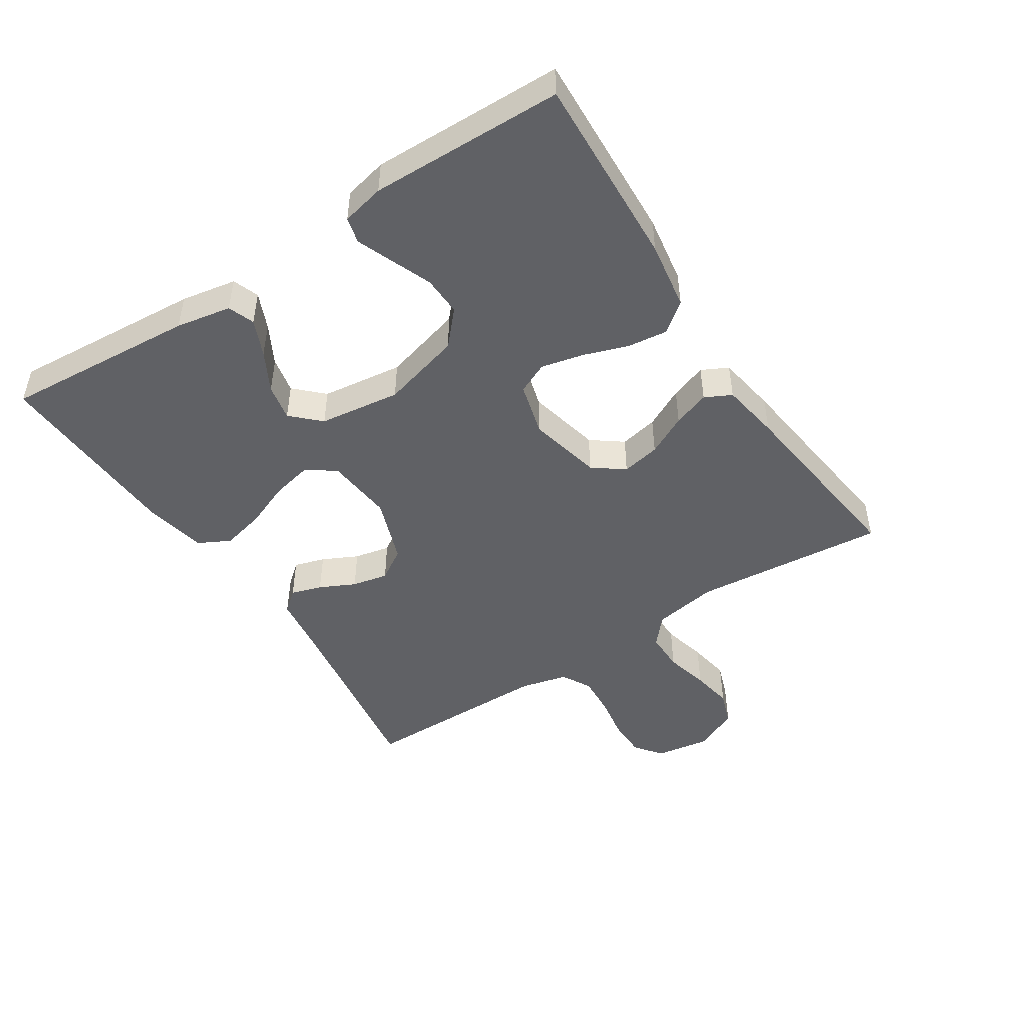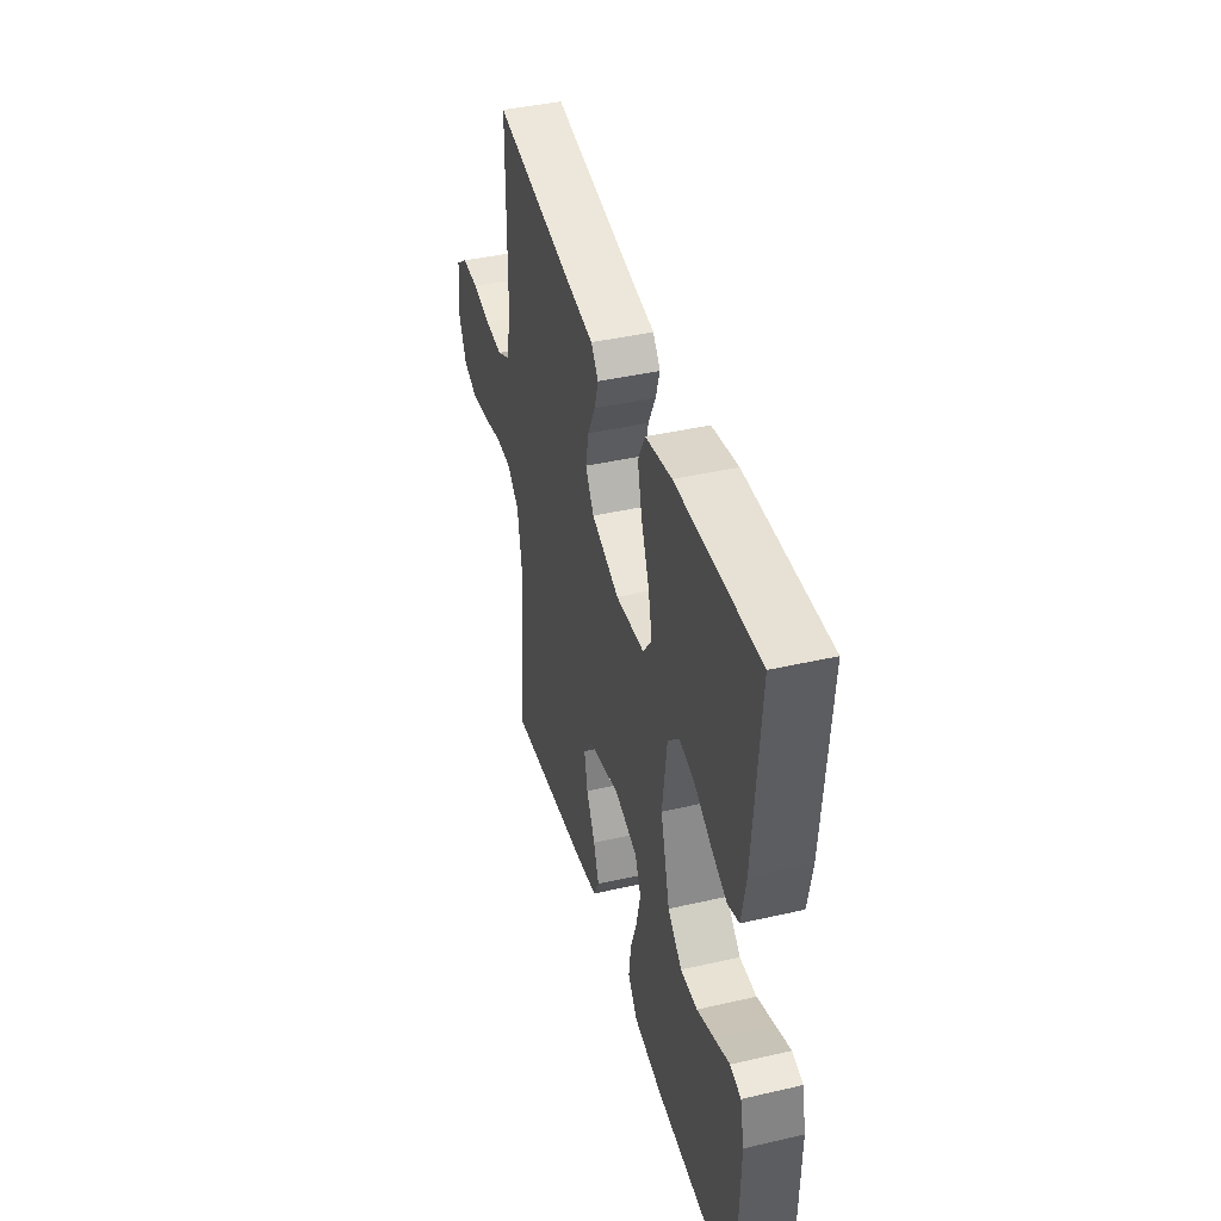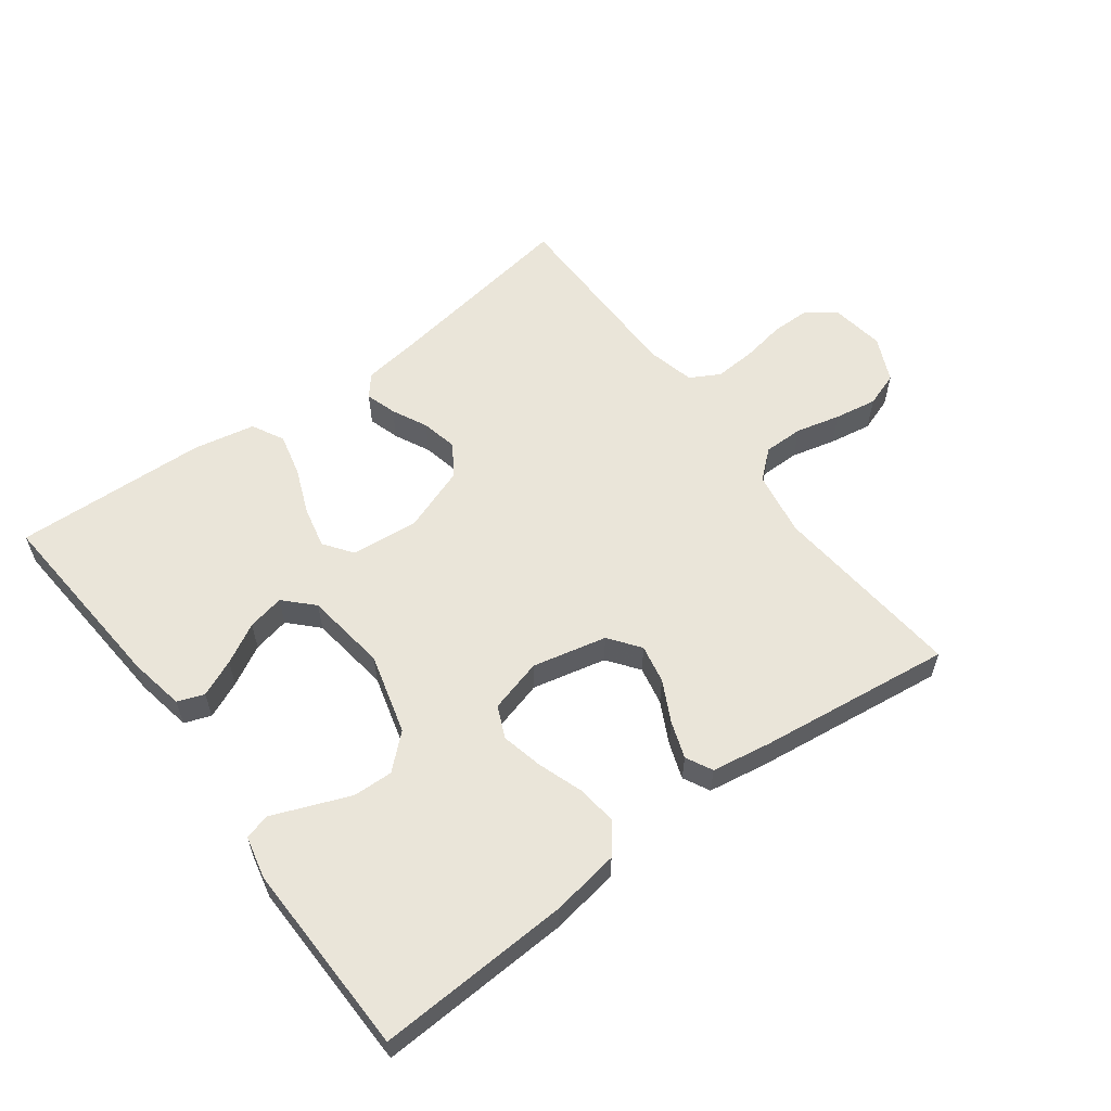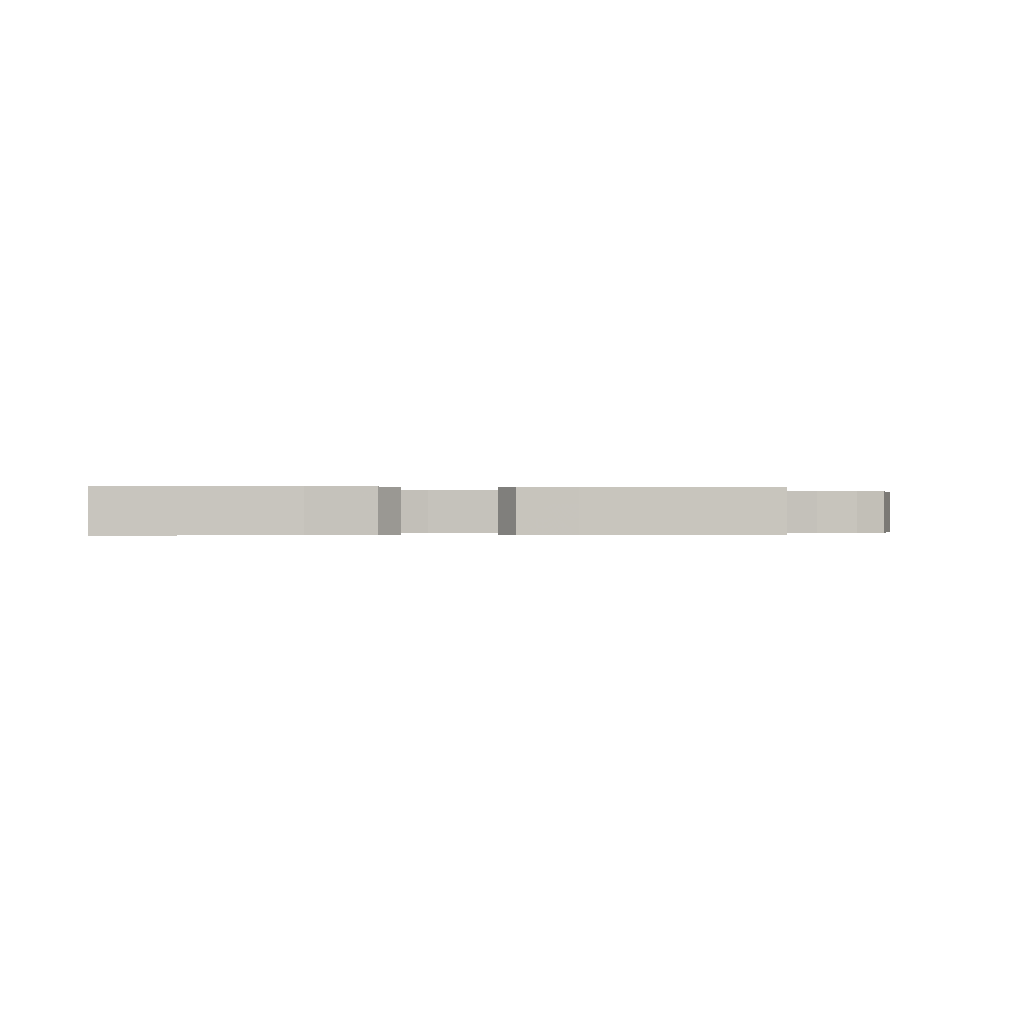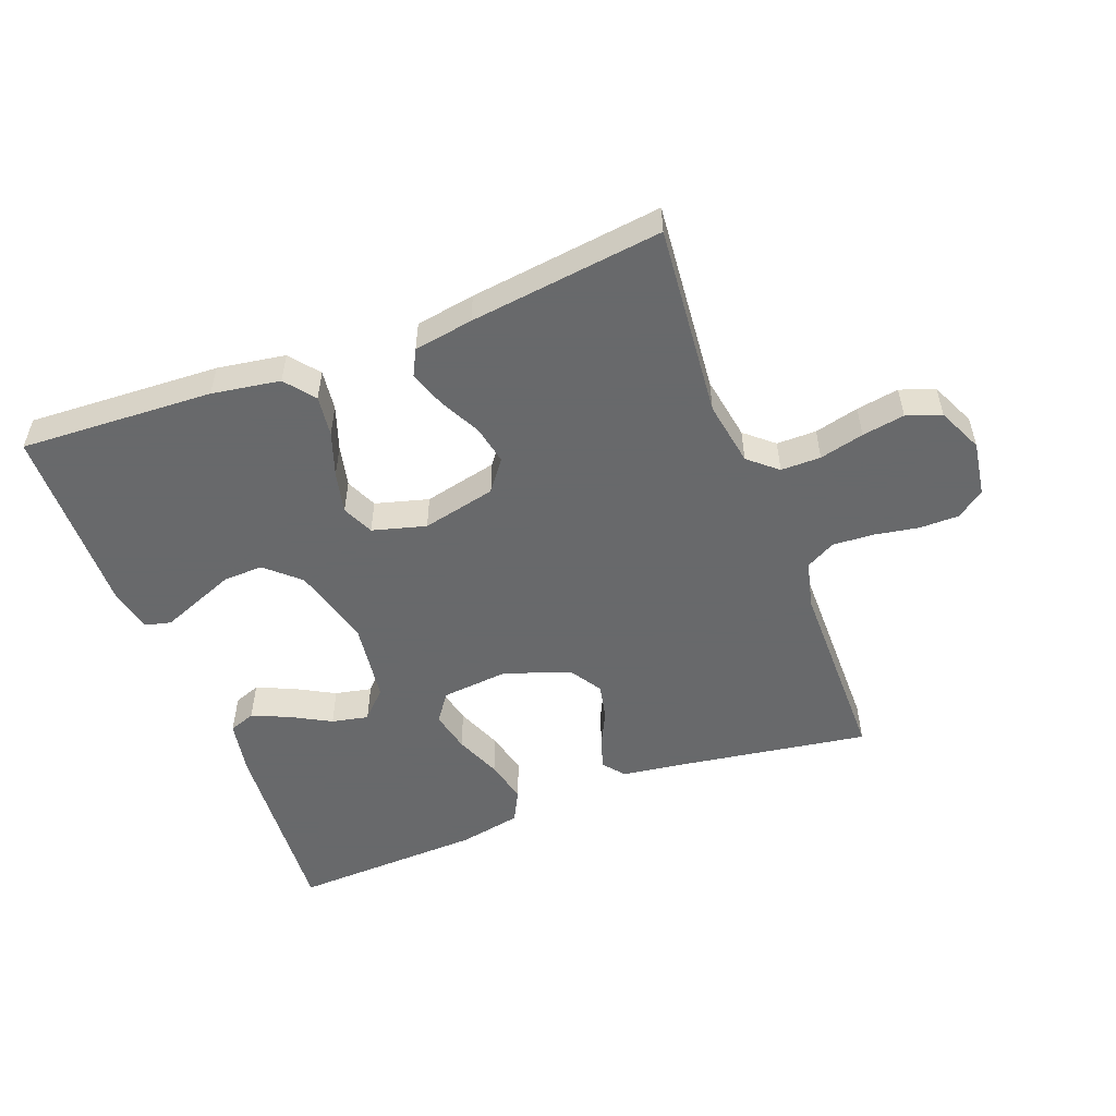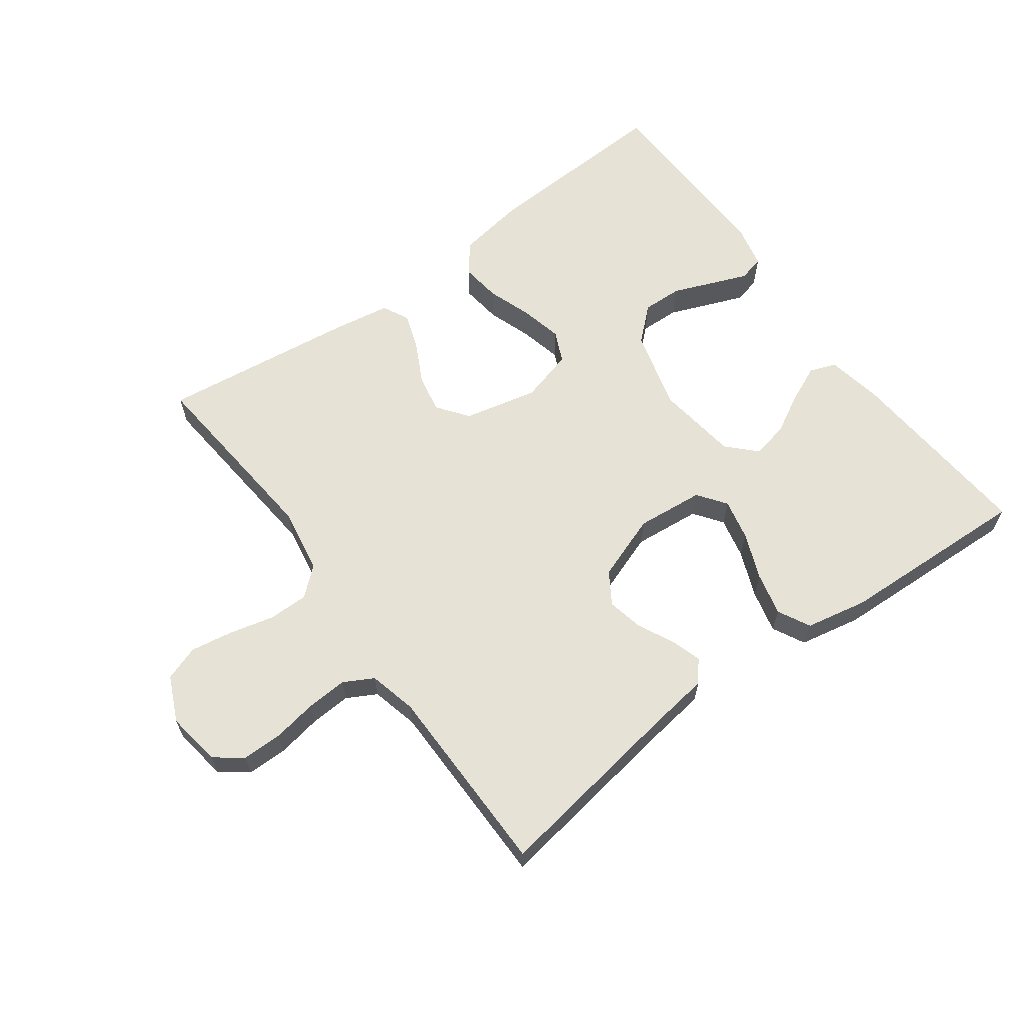
<metadata>
{"format":"obj","ext":"obj","renderer":"f3d","projection":"perspective","resolution":1024,"background":"white","views":[{"elev":-47.5,"azim":123.1,"up":"+Y"},{"elev":41.8,"azim":74.5,"up":"+Z"},{"elev":58.5,"azim":143.4,"up":"+Y"},{"elev":-0.2,"azim":173.4,"up":"+Y"},{"elev":-52.6,"azim":-159.1,"up":"+Y"},{"elev":63.0,"azim":-36.2,"up":"+Y"}]}
</metadata>
<code>
v 0.5 0.07 0.5
v 0.477 0.07 0.2
v 0.461 0.07 0.114
v 0.42 0.07 0.099
v 0.363 0.07 0.124
v 0.301 0.07 0.158
v 0.244 0.07 0.17
v 0.202 0.07 0.127
v 0.185 0.07 0
v 0.219 0.07 -0.125
v 0.271 0.07 -0.172
v 0.333 0.07 -0.17
v 0.396 0.07 -0.145
v 0.452 0.07 -0.123
v 0.492 0.07 -0.133
v 0.507 0.07 -0.2
v 0.5 0.07 -0.5
v 0.2 0.07 -0.485
v 0.094 0.07 -0.468
v 0.058 0.07 -0.422
v 0.066 0.07 -0.359
v 0.09 0.07 -0.29
v 0.105 0.07 -0.225
v 0.083 0.07 -0.176
v 0 0.07 -0.153
v -0.115 0.07 -0.179
v -0.151 0.07 -0.227
v -0.139 0.07 -0.287
v -0.107 0.07 -0.35
v -0.087 0.07 -0.407
v -0.108 0.07 -0.448
v -0.2 0.07 -0.463
v -0.5 0.07 -0.5
v -0.472 0.07 -0.2
v -0.489 0.07 -0.099
v -0.533 0.07 -0.061
v -0.595 0.07 -0.061
v -0.664 0.07 -0.078
v -0.73 0.07 -0.089
v -0.784 0.07 -0.07
v -0.816 0.07 0
v -0.803 0.07 0.085
v -0.76 0.07 0.117
v -0.698 0.07 0.117
v -0.63 0.07 0.105
v -0.566 0.07 0.101
v -0.52 0.07 0.126
v -0.502 0.07 0.2
v -0.5 0.07 0.5
v -0.2 0.07 0.453
v -0.106 0.07 0.44
v -0.079 0.07 0.407
v -0.094 0.07 0.359
v -0.121 0.07 0.304
v -0.133 0.07 0.248
v -0.102 0.07 0.199
v 0 0.07 0.162
v 0.105 0.07 0.172
v 0.137 0.07 0.216
v 0.123 0.07 0.28
v 0.094 0.07 0.352
v 0.078 0.07 0.419
v 0.104 0.07 0.469
v 0.2 0.07 0.488
v 0.5 0 0.5
v 0.477 0 0.2
v 0.461 0 0.114
v 0.42 0 0.099
v 0.363 0 0.124
v 0.301 0 0.158
v 0.244 0 0.17
v 0.202 0 0.127
v 0.185 0 0
v 0.219 0 -0.125
v 0.271 0 -0.172
v 0.333 0 -0.17
v 0.396 0 -0.145
v 0.452 0 -0.123
v 0.492 0 -0.133
v 0.507 0 -0.2
v 0.5 0 -0.5
v 0.2 0 -0.485
v 0.094 0 -0.468
v 0.058 0 -0.422
v 0.066 0 -0.359
v 0.09 0 -0.29
v 0.105 0 -0.225
v 0.083 0 -0.176
v 0 0 -0.153
v -0.115 0 -0.179
v -0.151 0 -0.227
v -0.139 0 -0.287
v -0.107 0 -0.35
v -0.087 0 -0.407
v -0.108 0 -0.448
v -0.2 0 -0.463
v -0.5 0 -0.5
v -0.472 0 -0.2
v -0.489 0 -0.099
v -0.533 0 -0.061
v -0.595 0 -0.061
v -0.664 0 -0.078
v -0.73 0 -0.089
v -0.784 0 -0.07
v -0.816 0 0
v -0.803 0 0.085
v -0.76 0 0.117
v -0.698 0 0.117
v -0.63 0 0.105
v -0.566 0 0.101
v -0.52 0 0.126
v -0.502 0 0.2
v -0.5 0 0.5
v -0.2 0 0.453
v -0.106 0 0.44
v -0.079 0 0.407
v -0.094 0 0.359
v -0.121 0 0.304
v -0.133 0 0.248
v -0.102 0 0.199
v 0 0 0.162
v 0.105 0 0.172
v 0.137 0 0.216
v 0.123 0 0.28
v 0.094 0 0.352
v 0.078 0 0.419
v 0.104 0 0.469
v 0.2 0 0.488
f 4 5 6
f 3 4 6
f 2 3 6
f 1 2 6
f 64 1 6
f 63 64 6
f 62 63 6
f 61 62 6
f 60 61 6
f 59 60 6 7
f 58 59 7 8
f 57 58 8 9
f 56 57 9 10
f 52 53 54
f 51 52 54
f 50 51 54
f 50 54 55
f 49 50 55
f 48 49 55
f 47 48 55 56
f 43 44 45
f 42 43 45
f 41 42 45
f 40 41 45
f 39 40 45
f 38 39 45
f 37 38 45
f 36 37 45 46
f 47 56 10
f 46 47 10
f 36 46 10
f 35 36 10
f 32 33 34
f 31 32 34
f 30 31 34
f 29 30 34
f 28 29 34
f 20 21 22
f 19 20 22
f 18 19 22
f 17 18 22
f 16 17 22
f 15 16 22
f 14 15 22
f 13 14 22
f 12 13 22
f 11 12 22 23
f 10 11 23 24
f 27 28 34 35
f 26 27 35
f 25 26 35
f 25 35 10
f 10 24 25
f 70 69 68
f 70 68 67
f 70 67 66
f 70 66 65
f 70 65 128
f 70 128 127
f 70 127 126
f 70 126 125
f 70 125 124
f 71 70 124 123
f 72 71 123 122
f 73 72 122 121
f 74 73 121 120
f 118 117 116
f 118 116 115
f 118 115 114
f 119 118 114
f 119 114 113
f 119 113 112
f 120 119 112 111
f 109 108 107
f 109 107 106
f 109 106 105
f 109 105 104
f 109 104 103
f 109 103 102
f 109 102 101
f 110 109 101 100
f 74 120 111
f 74 111 110
f 74 110 100
f 74 100 99
f 98 97 96
f 98 96 95
f 98 95 94
f 98 94 93
f 98 93 92
f 86 85 84
f 86 84 83
f 86 83 82
f 86 82 81
f 86 81 80
f 86 80 79
f 86 79 78
f 86 78 77
f 86 77 76
f 87 86 76 75
f 88 87 75 74
f 99 98 92 91
f 99 91 90
f 99 90 89
f 74 99 89
f 89 88 74
f 1 65 66 2
f 2 66 67 3
f 3 67 68 4
f 4 68 69 5
f 5 69 70 6
f 6 70 71 7
f 7 71 72 8
f 8 72 73 9
f 9 73 74 10
f 10 74 75 11
f 11 75 76 12
f 12 76 77 13
f 13 77 78 14
f 14 78 79 15
f 15 79 80 16
f 16 80 81 17
f 17 81 82 18
f 18 82 83 19
f 19 83 84 20
f 20 84 85 21
f 21 85 86 22
f 22 86 87 23
f 23 87 88 24
f 24 88 89 25
f 25 89 90 26
f 26 90 91 27
f 27 91 92 28
f 28 92 93 29
f 29 93 94 30
f 30 94 95 31
f 31 95 96 32
f 32 96 97 33
f 33 97 98 34
f 34 98 99 35
f 35 99 100 36
f 36 100 101 37
f 37 101 102 38
f 38 102 103 39
f 39 103 104 40
f 40 104 105 41
f 41 105 106 42
f 42 106 107 43
f 43 107 108 44
f 44 108 109 45
f 45 109 110 46
f 46 110 111 47
f 47 111 112 48
f 48 112 113 49
f 49 113 114 50
f 50 114 115 51
f 51 115 116 52
f 52 116 117 53
f 53 117 118 54
f 54 118 119 55
f 55 119 120 56
f 56 120 121 57
f 57 121 122 58
f 58 122 123 59
f 59 123 124 60
f 60 124 125 61
f 61 125 126 62
f 62 126 127 63
f 63 127 128 64
f 64 128 65 1

</code>
